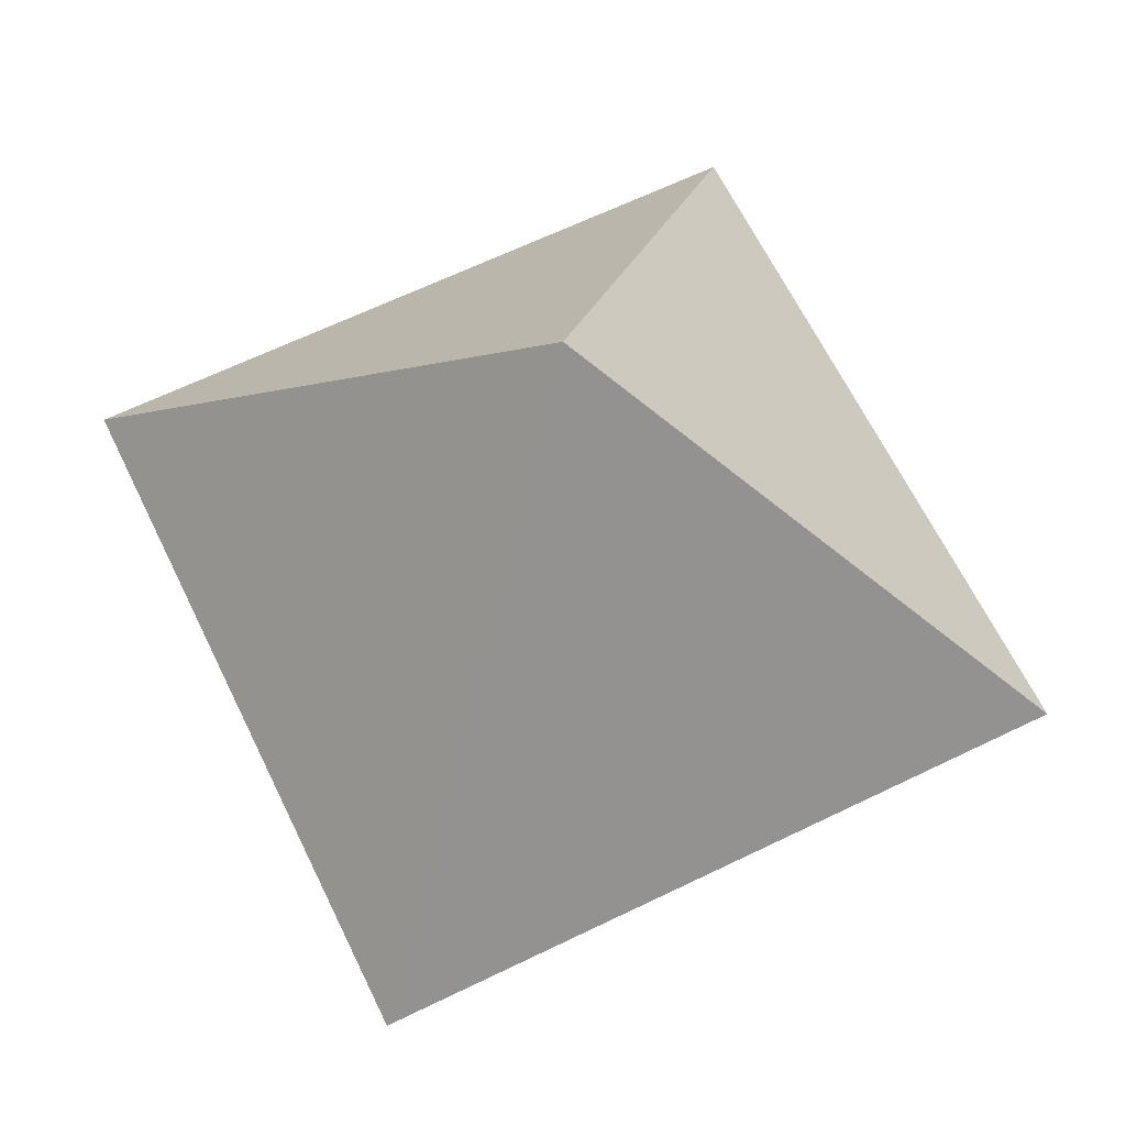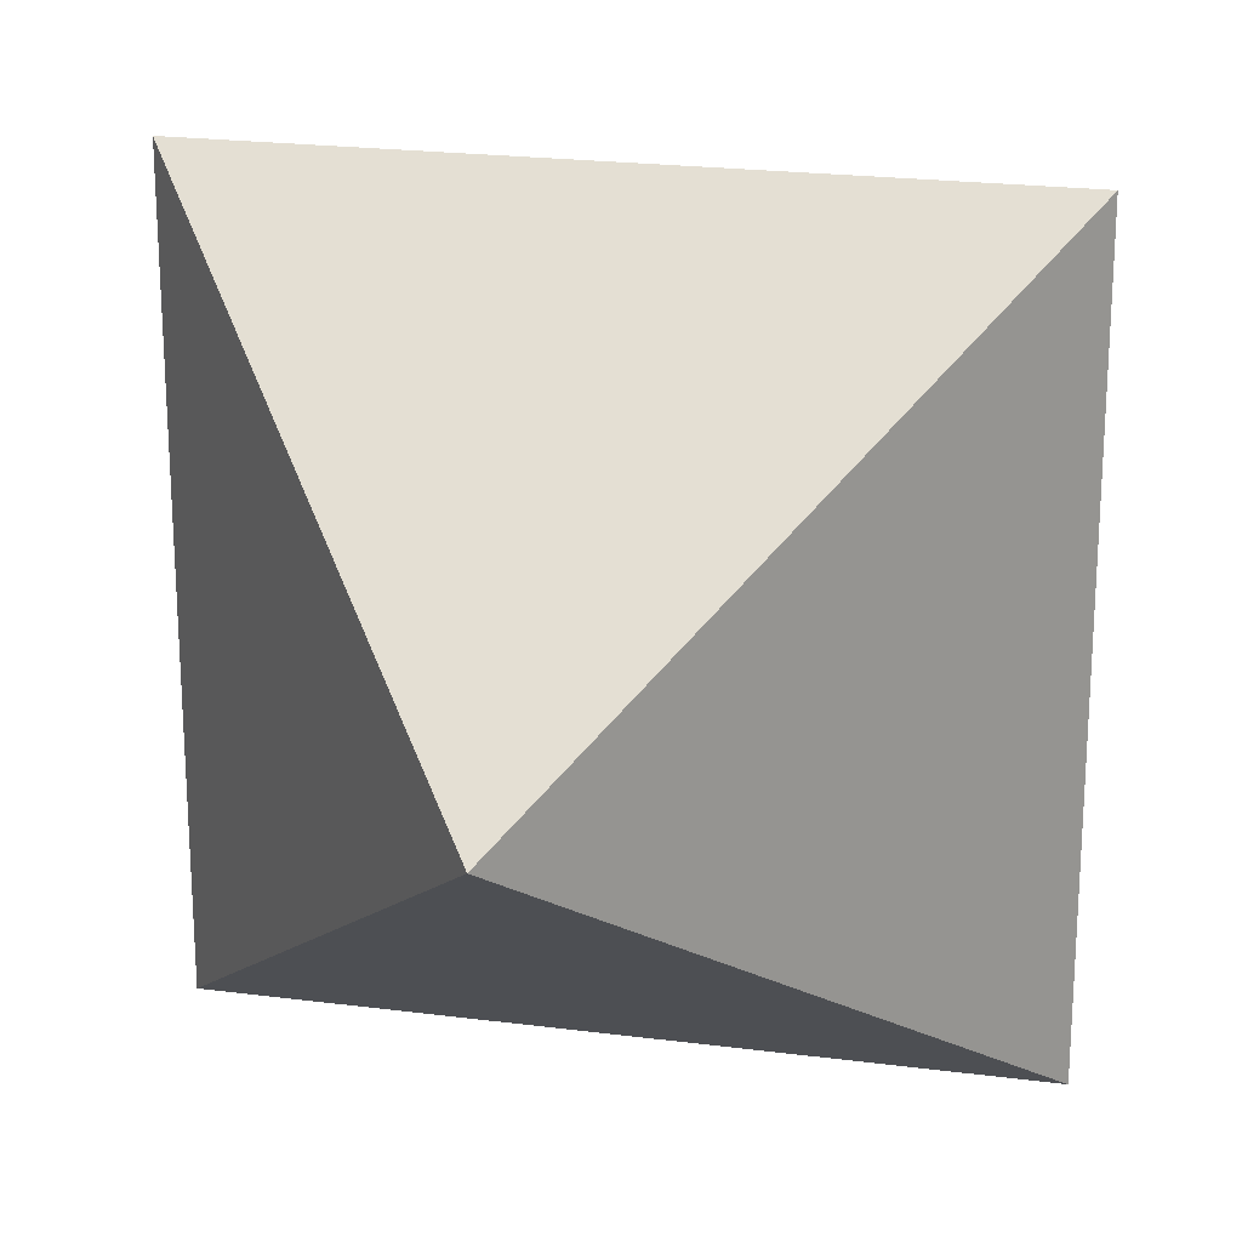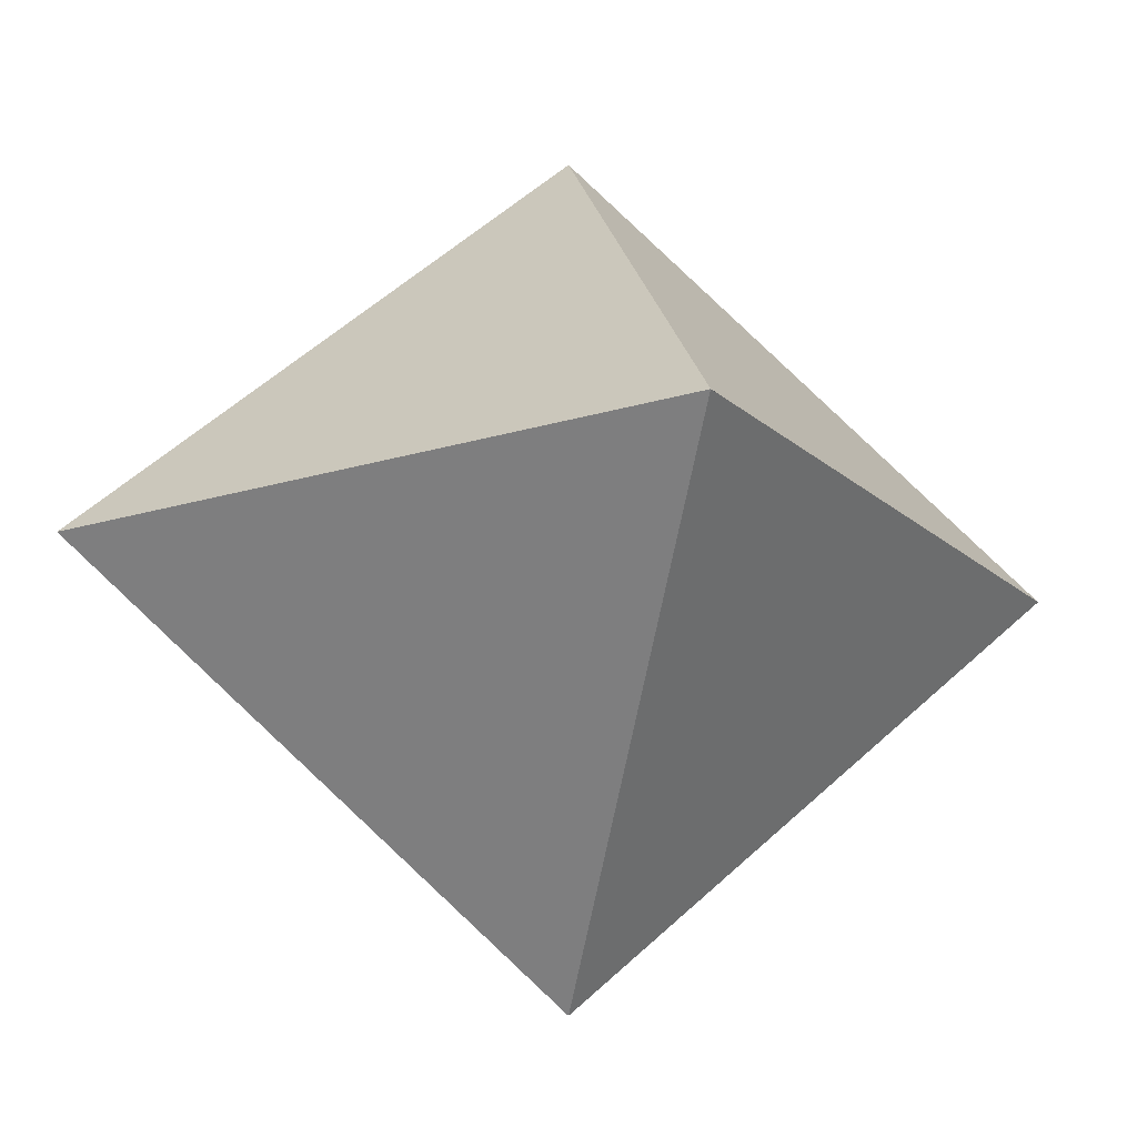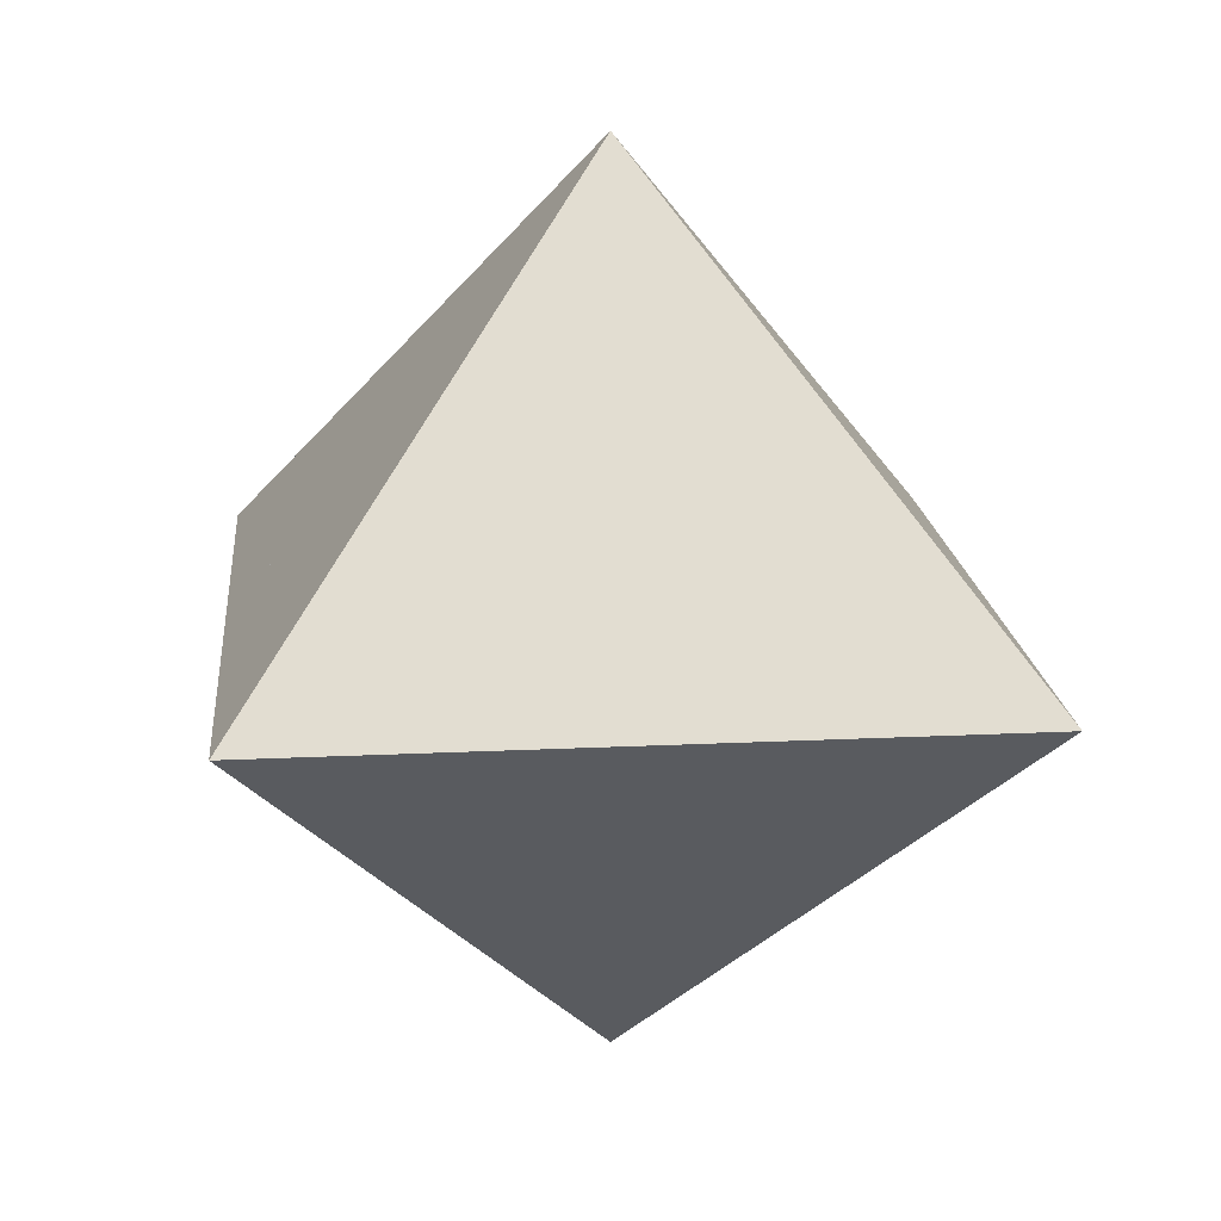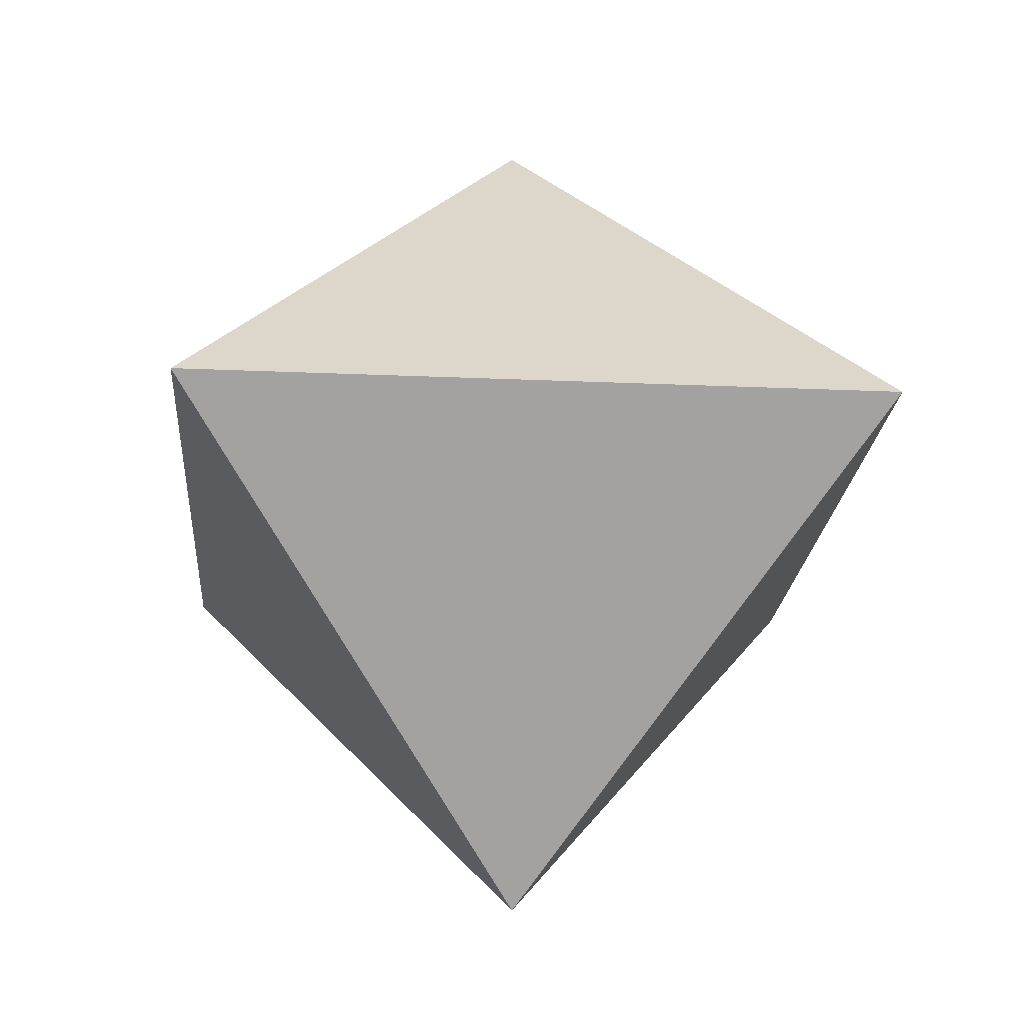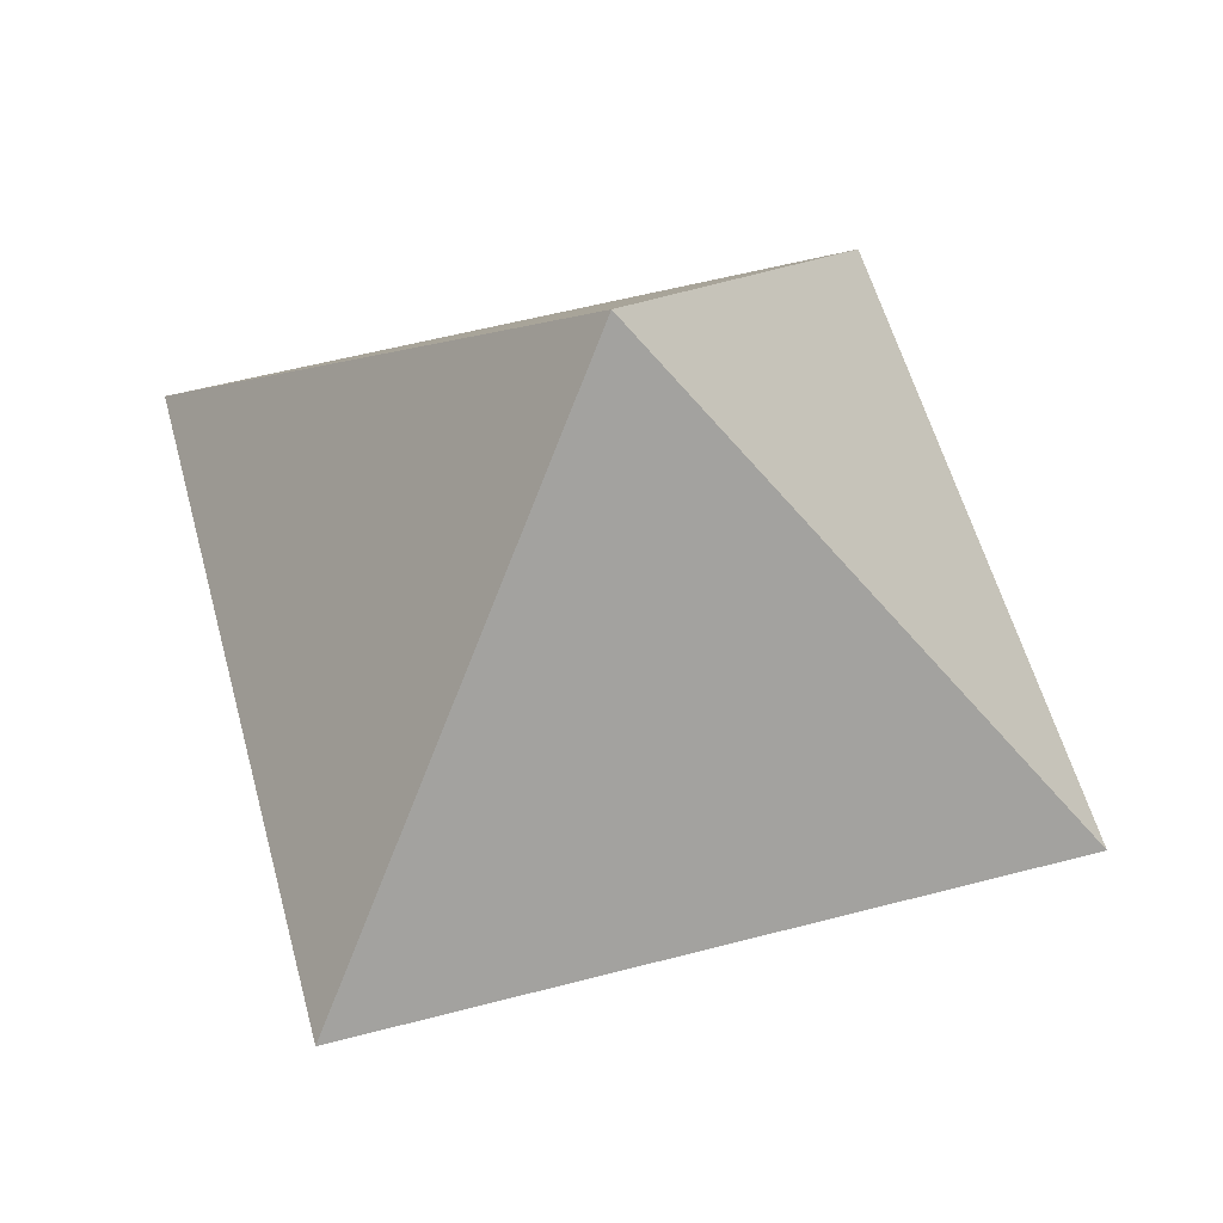
<metadata>
{"format":"obj","ext":"obj","renderer":"f3d","projection":"perspective","resolution":1024,"background":"white","views":[{"elev":64.9,"azim":64.0,"up":"+Y"},{"elev":21.9,"azim":12.8,"up":"+Z"},{"elev":-17.5,"azim":121.6,"up":"+Y"},{"elev":18.0,"azim":-5.4,"up":"+Y"},{"elev":-21.1,"azim":85.5,"up":"+Y"},{"elev":57.3,"azim":164.8,"up":"+Y"}]}
</metadata>
<code>
o EyeMeshShell
v 0.01927 0.1919 -0.05295
v 0.03698 0.1683 -0.1016
v 0.0517 0.131 -0.142
v 0.06222 0.08308 -0.171
v 0.06771 0.02846 -0.186
v 0.06771 -0.02846 -0.186
v 0.06222 -0.08308 -0.171
v 0.0517 -0.131 -0.142
v 0.03698 -0.1683 -0.1016
v 0.01927 -0.1919 -0.05295
v 0.03622 0.1919 -0.04316
v 0.0695 0.1683 -0.08283
v 0.09716 0.131 -0.1158
v 0.1169 0.08308 -0.1394
v 0.1272 0.02846 -0.1516
v 0.1272 -0.02846 -0.1516
v 0.1169 -0.08308 -0.1394
v 0.09716 -0.131 -0.1158
v 0.0695 -0.1683 -0.08283
v 0.03622 -0.1919 -0.04316
v 0.0488 0.1919 -0.02817
v 0.09364 0.1683 -0.05406
v 0.1309 0.131 -0.07558
v 0.1576 0.08308 -0.09096
v 0.1714 0.02846 -0.09898
v 0.1714 -0.02846 -0.09898
v 0.1576 -0.08308 -0.09096
v 0.1309 -0.131 -0.07558
v 0.09364 -0.1683 -0.05406
v 0.0488 -0.1919 -0.02817
v 0.05549 0.1919 -0.009784
v 0.1065 0.1683 -0.01878
v 0.1489 0.131 -0.02625
v 0.1792 0.08308 -0.03159
v 0.195 0.02846 -0.03438
v 0.195 -0.02846 -0.03438
v 0.1792 -0.08308 -0.03159
v 0.1489 -0.131 -0.02625
v 0.1065 -0.1683 -0.01878
v 0.05549 -0.1919 -0.009784
v 0.05549 0.1919 0.009784
v 0.1065 0.1683 0.01878
v 0.1489 0.131 0.02625
v 0.1792 0.08308 0.03159
v 0.195 0.02846 0.03438
v 0.195 -0.02846 0.03438
v 0.1792 -0.08308 0.03159
v 0.1489 -0.131 0.02625
v 0.1065 -0.1683 0.01878
v 0.05549 -0.1919 0.009784
v 0.0488 0.1919 0.02817
v 0.09364 0.1683 0.05406
v 0.1309 0.131 0.07558
v 0.1576 0.08308 0.09096
v 0.1714 0.02846 0.09898
v 0.1714 -0.02846 0.09898
v 0.1576 -0.08308 0.09096
v 0.1309 -0.131 0.07558
v 0.09364 -0.1683 0.05406
v 0.0488 -0.1919 0.02817
v 0.03622 0.1919 0.04316
v 0.0695 0.1683 0.08283
v 0.09716 0.131 0.1158
v 0.1169 0.08308 0.1394
v 0.1272 0.02846 0.1516
v 0.1272 -0.02846 0.1516
v 0.1169 -0.08308 0.1394
v 0.09716 -0.131 0.1158
v 0.0695 -0.1683 0.08283
v 0.03622 -0.1919 0.04316
v 0.01927 0.1919 0.05295
v 0.03698 0.1683 0.1016
v 0.0517 0.131 0.142
v 0.06222 0.08308 0.171
v 0.06771 0.02846 0.186
v 0.06771 -0.02846 0.186
v 0.06222 -0.08308 0.171
v 0.0517 -0.131 0.142
v 0.03698 -0.1683 0.1016
v 0.01927 -0.1919 0.05295
v 0 0.1919 0.05635
v 0 0.1683 0.1081
v 0 0.131 0.1512
v 0 0.08308 0.1819
v 0 0.02846 0.198
v 0 -0.02846 0.198
v 0 -0.08308 0.1819
v 0 -0.131 0.1512
v 0 -0.1683 0.1081
v 0 -0.1919 0.05635
v -0.01927 0.1919 0.05295
v -0.03698 0.1683 0.1016
v -0.0517 0.131 0.142
v -0.06222 0.08308 0.171
v -0.06771 0.02846 0.186
v -0.06771 -0.02846 0.186
v -0.06222 -0.08308 0.171
v -0.0517 -0.131 0.142
v -0.03698 -0.1683 0.1016
v -0.01927 -0.1919 0.05295
v -0.03622 0.1919 0.04316
v -0.0695 0.1683 0.08283
v -0.09716 0.131 0.1158
v -0.1169 0.08308 0.1394
v -0.1272 0.02846 0.1516
v -0.1272 -0.02846 0.1516
v -0.1169 -0.08308 0.1394
v -0.09716 -0.131 0.1158
v -0.0695 -0.1683 0.08283
v -0.03622 -0.1919 0.04316
v -0.0488 0.1919 0.02817
v -0.09364 0.1683 0.05406
v -0.1309 0.131 0.07558
v -0.1576 0.08308 0.09096
v -0.1714 0.02846 0.09898
v -0.1714 -0.02846 0.09898
v -0.1576 -0.08308 0.09096
v -0.1309 -0.131 0.07558
v -0.09364 -0.1683 0.05406
v -0.0488 -0.1919 0.02817
v -0.05549 0.1919 0.009784
v -0.1065 0.1683 0.01878
v -0.1489 0.131 0.02625
v -0.1792 0.08308 0.03159
v -0.195 0.02846 0.03438
v -0.195 -0.02846 0.03438
v -0.1792 -0.08308 0.03159
v -0.1489 -0.131 0.02625
v -0.1065 -0.1683 0.01878
v -0.05549 -0.1919 0.009784
v -0.05549 0.1919 -0.009784
v -0.1065 0.1683 -0.01878
v -0.1489 0.131 -0.02625
v -0.1792 0.08308 -0.03159
v -0.195 0.02846 -0.03438
v -0.195 -0.02846 -0.03438
v -0.1792 -0.08308 -0.03159
v -0.1489 -0.131 -0.02625
v -0.1065 -0.1683 -0.01878
v -0.05549 -0.1919 -0.009784
v -0.0488 0.1919 -0.02817
v -0.09364 0.1683 -0.05406
v -0.1309 0.131 -0.07558
v -0.1576 0.08308 -0.09096
v -0.1714 0.02846 -0.09898
v -0.1714 -0.02846 -0.09898
v -0.1576 -0.08308 -0.09096
v -0.1309 -0.131 -0.07558
v -0.09364 -0.1683 -0.05406
v -0.0488 -0.1919 -0.02817
v 0 0.2 0
v -0.03622 0.1919 -0.04316
v -0.0695 0.1683 -0.08283
v -0.09716 0.131 -0.1158
v -0.1169 0.08308 -0.1394
v -0.1272 0.02846 -0.1516
v -0.1272 -0.02846 -0.1516
v -0.1169 -0.08308 -0.1394
v -0.09716 -0.131 -0.1158
v -0.0695 -0.1683 -0.08283
v -0.03622 -0.1919 -0.04316
v -0.01927 0.1919 -0.05295
v -0.03698 0.1683 -0.1016
v -0.0517 0.131 -0.142
v -0.06222 0.08308 -0.171
v -0.06771 0.02846 -0.186
v -0.06771 -0.02846 -0.186
v -0.06222 -0.08308 -0.171
v -0.0517 -0.131 -0.142
v -0.03698 -0.1683 -0.1016
v -0.01927 -0.1919 -0.05295
v -0 0.1919 -0.05635
v -0 0.1683 -0.1081
v -0 0.131 -0.1512
v -0 0.08308 -0.1819
v -0 0.02846 -0.198
v -0 -0.02846 -0.198
v -0 -0.08308 -0.1819
v -0 -0.131 -0.1512
v -0 -0.1683 -0.1081
v -0 -0.1919 -0.05635
v 0 -0.2 0
f 178 177 6 7
f 175 174 3 4
f 182 181 10
f 172 151 1
f 179 178 7 8
f 176 175 4 5
f 173 172 1 2
f 180 179 8 9
f 177 176 5 6
f 174 173 2 3
f 181 180 9 10
f 3 2 12 13
f 10 9 19 20
f 7 6 16 17
f 4 3 13 14
f 182 10 20
f 1 151 11
f 8 7 17 18
f 5 4 14 15
f 2 1 11 12
f 9 8 18 19
f 6 5 15 16
f 17 16 26 27
f 14 13 23 24
f 182 20 30
f 11 151 21
f 18 17 27 28
f 15 14 24 25
f 12 11 21 22
f 19 18 28 29
f 16 15 25 26
f 13 12 22 23
f 20 19 29 30
f 21 151 31
f 28 27 37 38
f 25 24 34 35
f 22 21 31 32
f 29 28 38 39
f 26 25 35 36
f 23 22 32 33
f 30 29 39 40
f 27 26 36 37
f 24 23 33 34
f 182 30 40
f 32 31 41 42
f 39 38 48 49
f 36 35 45 46
f 33 32 42 43
f 40 39 49 50
f 37 36 46 47
f 34 33 43 44
f 182 40 50
f 31 151 41
f 38 37 47 48
f 35 34 44 45
f 46 45 55 56
f 43 42 52 53
f 50 49 59 60
f 47 46 56 57
f 44 43 53 54
f 182 50 60
f 41 151 51
f 48 47 57 58
f 45 44 54 55
f 42 41 51 52
f 49 48 58 59
f 57 56 66 67
f 54 53 63 64
f 182 60 70
f 51 151 61
f 58 57 67 68
f 55 54 64 65
f 52 51 61 62
f 59 58 68 69
f 56 55 65 66
f 53 52 62 63
f 60 59 69 70
f 182 70 80
f 61 151 71
f 68 67 77 78
f 65 64 74 75
f 62 61 71 72
f 69 68 78 79
f 66 65 75 76
f 63 62 72 73
f 70 69 79 80
f 67 66 76 77
f 64 63 73 74
f 75 74 84 85
f 72 71 81 82
f 79 78 88 89
f 76 75 85 86
f 73 72 82 83
f 80 79 89 90
f 77 76 86 87
f 74 73 83 84
f 182 80 90
f 71 151 81
f 78 77 87 88
f 86 85 95 96
f 83 82 92 93
f 90 89 99 100
f 87 86 96 97
f 84 83 93 94
f 182 90 100
f 81 151 91
f 88 87 97 98
f 85 84 94 95
f 82 81 91 92
f 89 88 98 99
f 100 99 109 110
f 97 96 106 107
f 94 93 103 104
f 182 100 110
f 91 151 101
f 98 97 107 108
f 95 94 104 105
f 92 91 101 102
f 99 98 108 109
f 96 95 105 106
f 93 92 102 103
f 104 103 113 114
f 182 110 120
f 101 151 111
f 108 107 117 118
f 105 104 114 115
f 102 101 111 112
f 109 108 118 119
f 106 105 115 116
f 103 102 112 113
f 110 109 119 120
f 107 106 116 117
f 115 114 124 125
f 112 111 121 122
f 119 118 128 129
f 116 115 125 126
f 113 112 122 123
f 120 119 129 130
f 117 116 126 127
f 114 113 123 124
f 182 120 130
f 111 151 121
f 118 117 127 128
f 129 128 138 139
f 126 125 135 136
f 123 122 132 133
f 130 129 139 140
f 127 126 136 137
f 124 123 133 134
f 182 130 140
f 121 151 131
f 128 127 137 138
f 125 124 134 135
f 122 121 131 132
f 133 132 142 143
f 140 139 149 150
f 137 136 146 147
f 134 133 143 144
f 182 140 150
f 131 151 141
f 138 137 147 148
f 135 134 144 145
f 132 131 141 142
f 139 138 148 149
f 136 135 145 146
f 144 143 154 155
f 182 150 161
f 141 151 152
f 148 147 158 159
f 145 144 155 156
f 142 141 152 153
f 149 148 159 160
f 146 145 156 157
f 143 142 153 154
f 150 149 160 161
f 147 146 157 158
f 159 158 168 169
f 156 155 165 166
f 153 152 162 163
f 160 159 169 170
f 157 156 166 167
f 154 153 163 164
f 161 160 170 171
f 158 157 167 168
f 155 154 164 165
f 182 161 171
f 152 151 162
f 163 162 172 173
f 170 169 179 180
f 167 166 176 177
f 164 163 173 174
f 171 170 180 181
f 168 167 177 178
f 165 164 174 175
f 182 171 181
f 162 151 172
f 169 168 178 179
f 166 165 175 176
o BackTopRightShell
v -0 0.45 0
v -0 0.75 0
v -0 0 -0.6
v 0.6 0 0
v 0.6 0 -0.6
v 0.5 0 0
v -0 0 -0.5
v 0.4125 0 -0.4125
f 185 189 183 184
f 187 185 184
f 186 187 184
f 184 183 188 186
f 187 186 188 190
f 189 185 187 190
f 188 183 190
f 183 189 190
o BackTopLeftShell
v -0 0.45 0
v -0 0.75 0
v -0.6 0 0
v -0 0 -0.6
v -0.6 0 -0.6
v -0 0 -0.5
v -0.5 0 0
v -0.4125 0 -0.4125
f 193 197 191 192
f 195 193 192
f 194 195 192
f 192 191 196 194
f 195 194 196 198
f 197 193 195 198
f 196 191 198
f 191 197 198
o FrontTopLeftShell
v -0 0.45 -0
v -0 0.75 -0
v 0 0 0.6
v -0.6 0 0
v -0.6 0 0.6
v -0.5 0 0
v 0 0 0.5
v -0.4125 0 0.4125
f 201 205 199 200
f 203 201 200
f 202 203 200
f 200 199 204 202
f 203 202 204 206
f 205 201 203 206
f 204 199 206
f 199 205 206
o FrontTopRightShell
v -0 0.45 -0
v -0 0.75 -0
v 0.6 0 -0
v -0 0 0.6
v 0.6 0 0.6
v -0 0 0.5
v 0.5 0 -0
v 0.4125 0 0.4125
f 209 213 207 208
f 211 209 208
f 210 211 208
f 208 207 212 210
f 211 210 212 214
f 213 209 211 214
f 212 207 214
f 207 213 214
o FrontBottomRightShell
v -0 -0.45 -0
v -0 -0.75 -0
v -0 -0 0.6
v 0.6 0 0
v 0.6 -0 0.6
v 0.5 0 0
v -0 -0 0.5
v 0.4125 -0 0.4125
f 217 221 215 216
f 219 217 216
f 218 219 216
f 216 215 220 218
f 219 218 220 222
f 221 217 219 222
f 220 215 222
f 215 221 222
o FrontBottomLeftShell
v 0 -0.45 -0
v 0 -0.75 -0
v -0.6 0 0
v -0 -0 0.6
v -0.6 -0 0.6
v -0 -0 0.5
v -0.5 0 0
v -0.4125 -0 0.4125
f 225 229 223 224
f 227 225 224
f 226 227 224
f 224 223 228 226
f 227 226 228 230
f 229 225 227 230
f 228 223 230
f 223 229 230
o BackBottomLeftShell
v -0 -0.45 0
v -0 -0.75 -0
v 0 0 -0.6
v -0.6 -0 -0
v -0.6 0 -0.6
v -0.5 -0 0
v 0 0 -0.5
v -0.4125 0 -0.4125
f 233 237 231 232
f 235 233 232
f 234 235 232
f 232 231 236 234
f 235 234 236 238
f 237 233 235 238
f 236 231 238
f 231 237 238
o BackBottomRightShell
v -0 -0.45 -0
v -0 -0.75 -0
v 0.6 -0 0
v -0 0 -0.6
v 0.6 0 -0.6
v -0 0 -0.5
v 0.5 -0 0
v 0.4125 0 -0.4125
f 241 245 239 240
f 243 241 240
f 242 243 240
f 240 239 244 242
f 243 242 244 246
f 245 241 243 246
f 244 239 246
f 239 245 246

</code>
